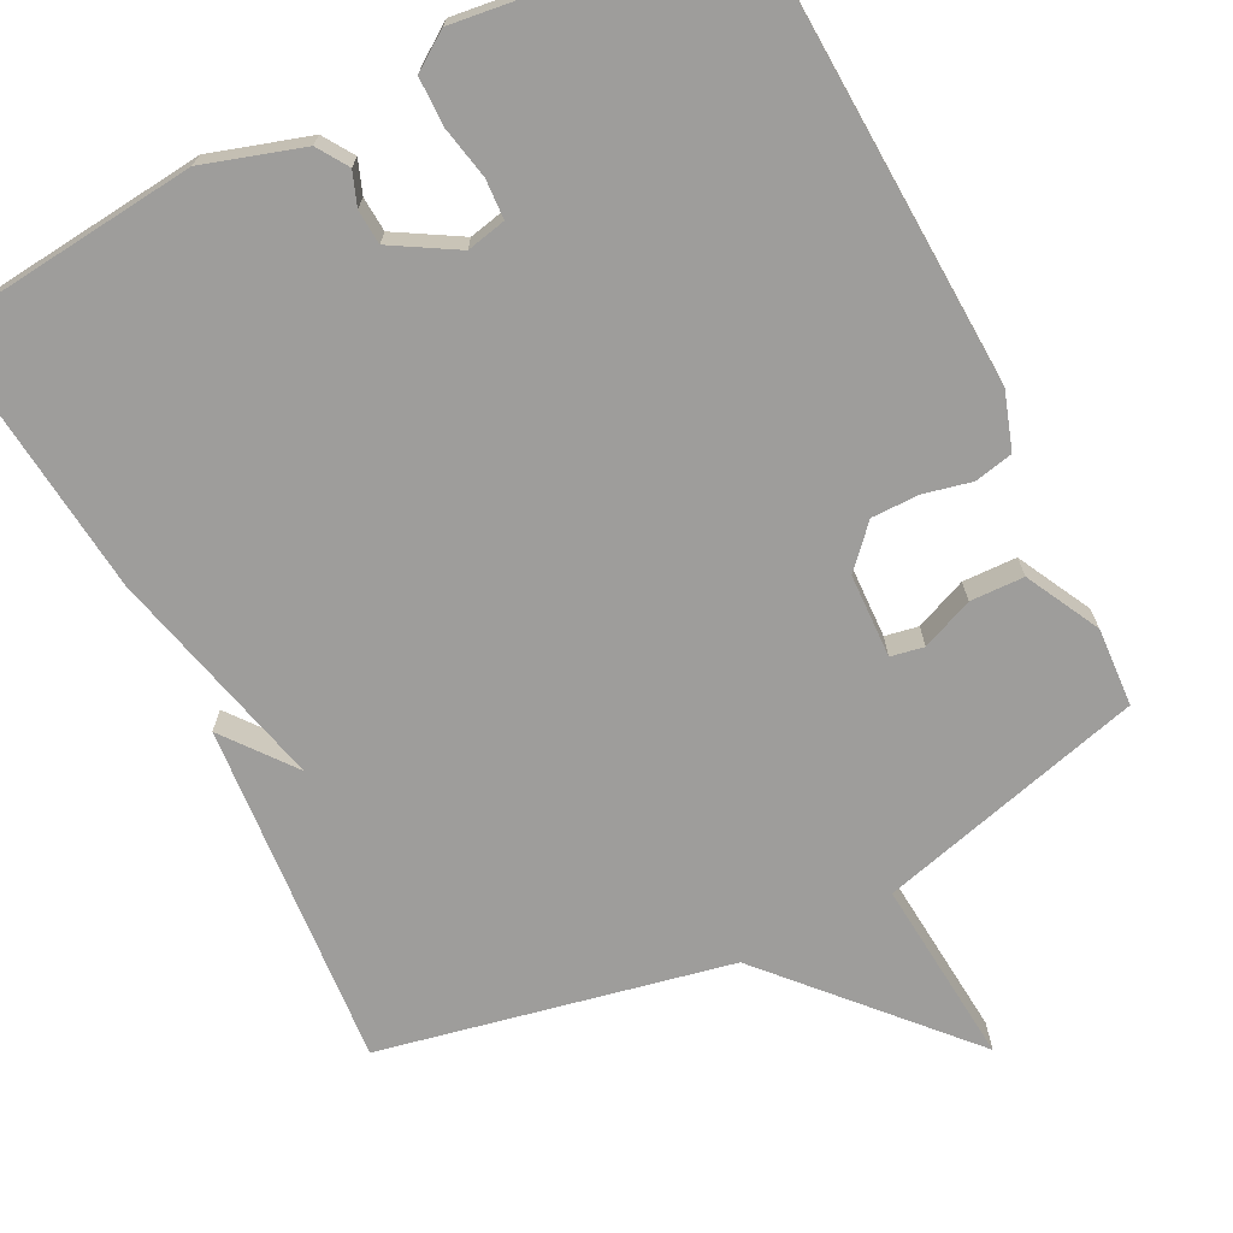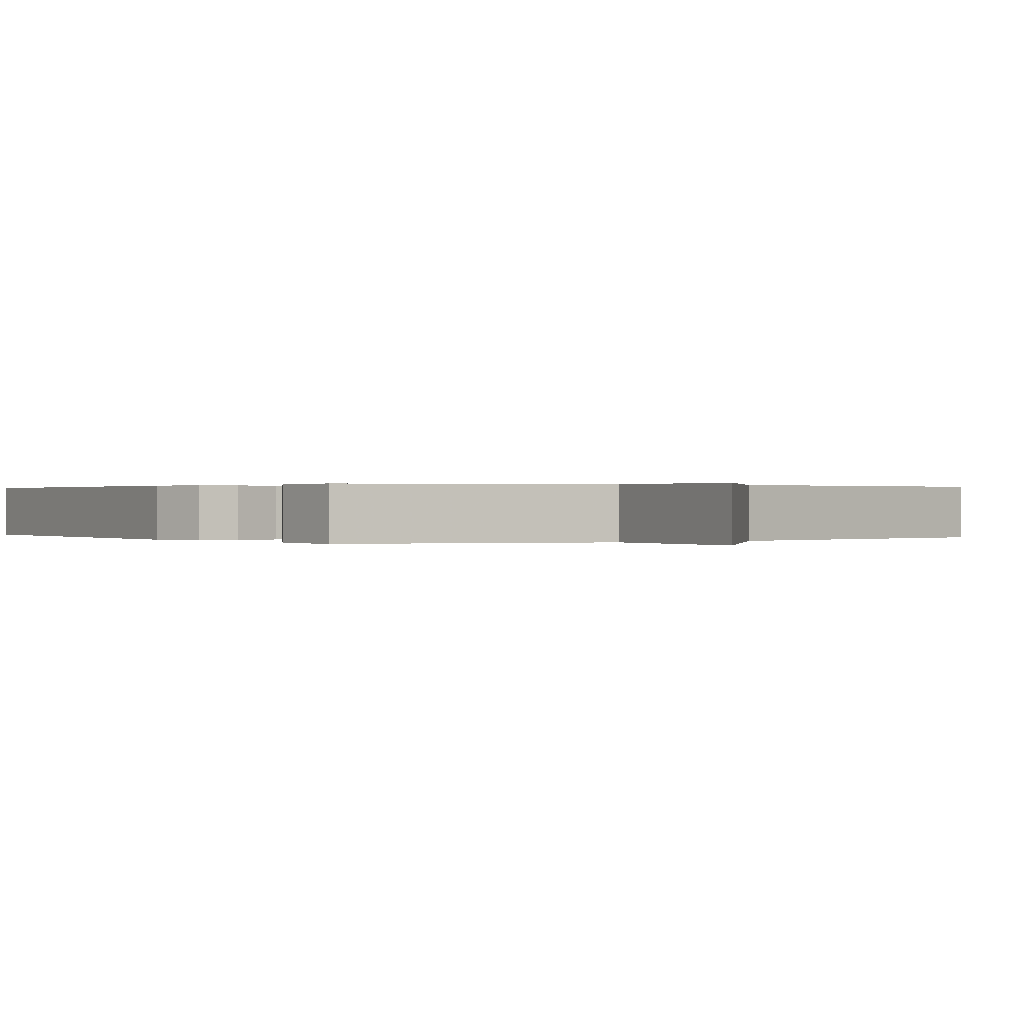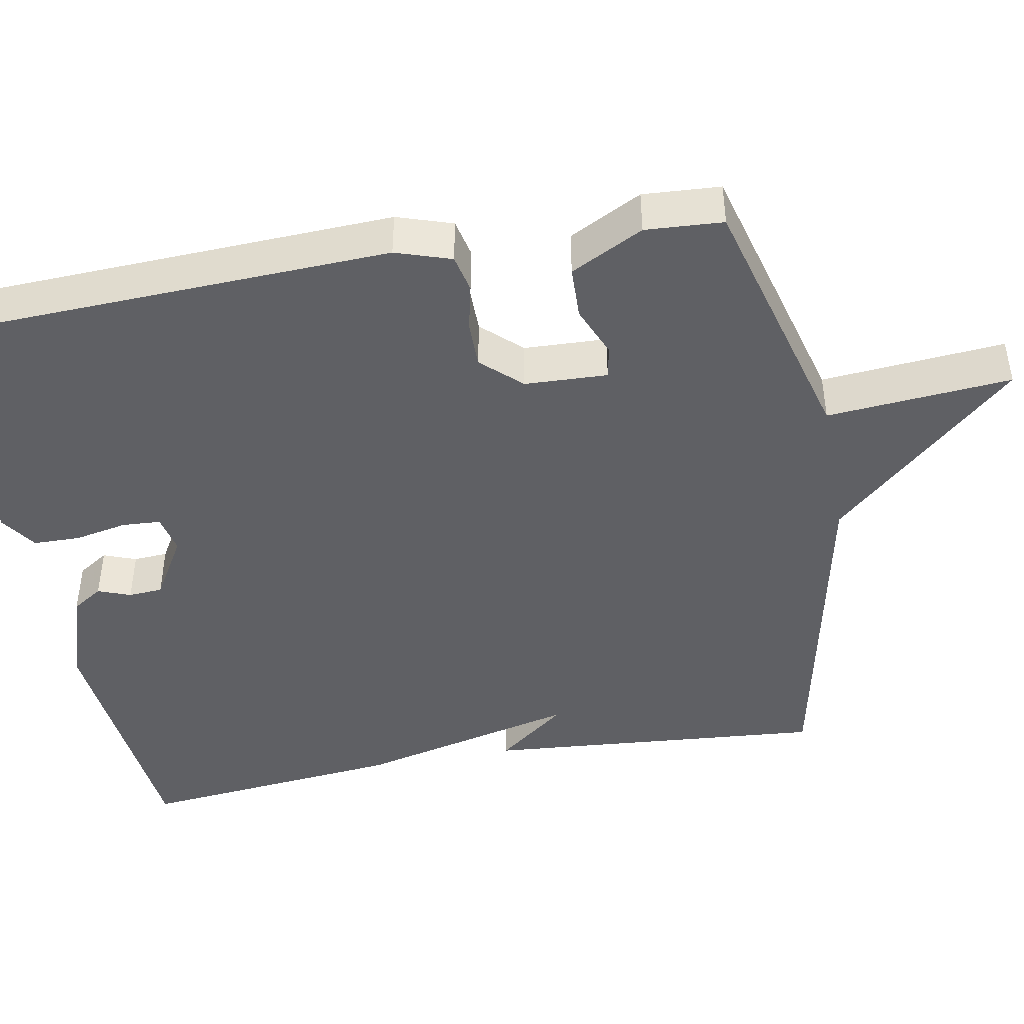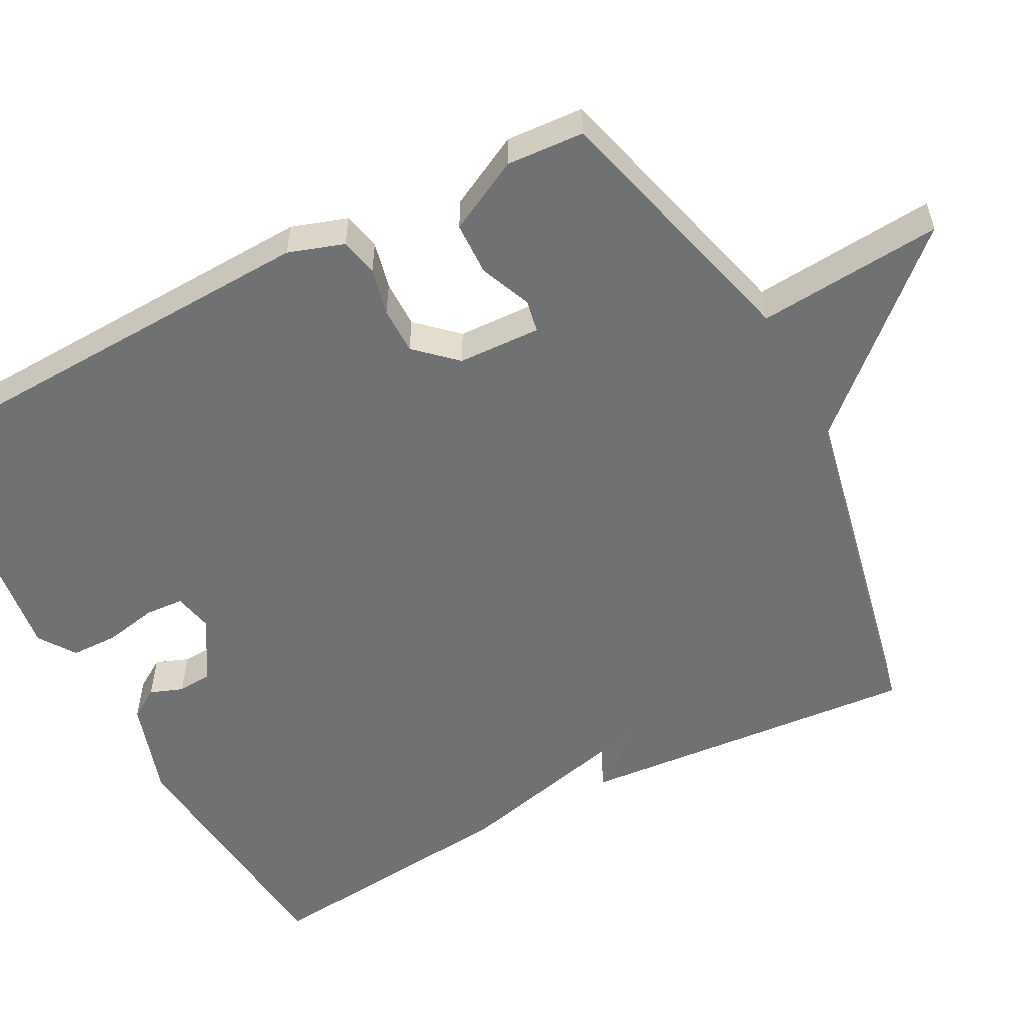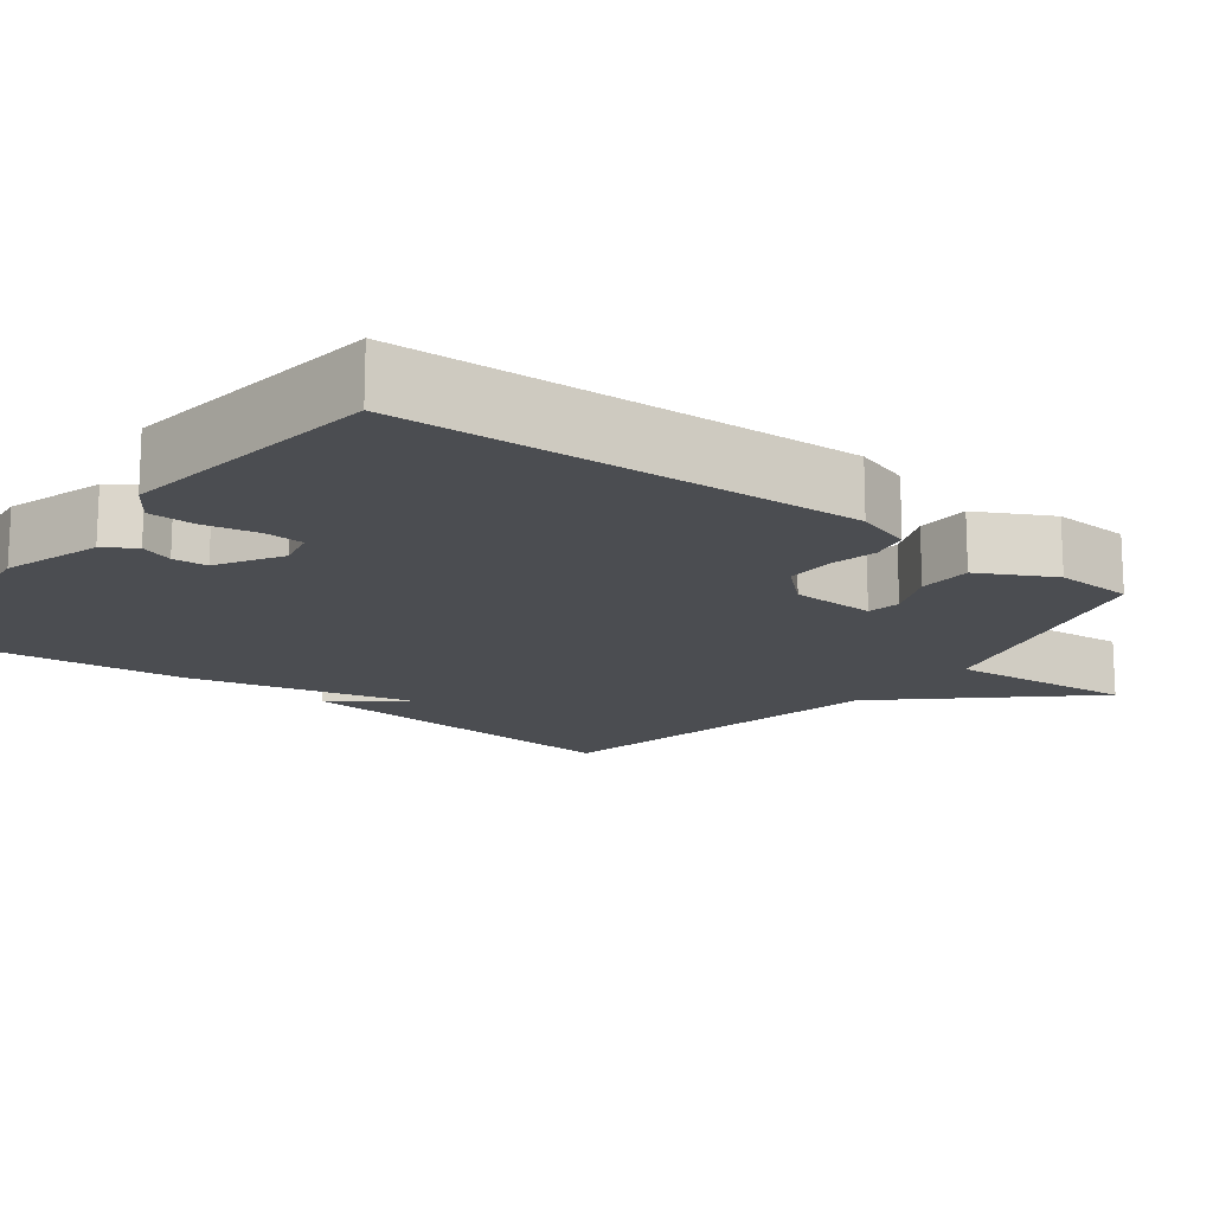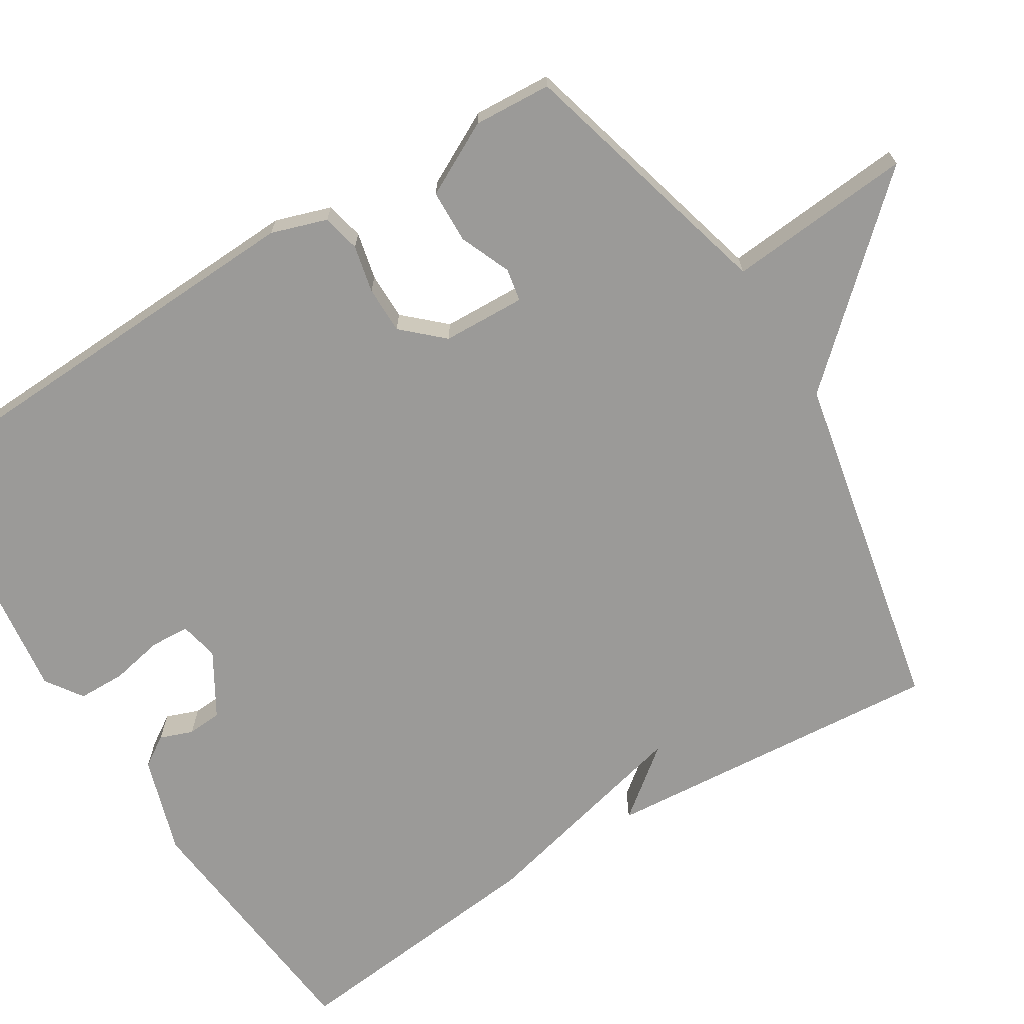
<metadata>
{"format":"obj","ext":"obj","renderer":"f3d","projection":"perspective","resolution":1024,"background":"white","views":[{"elev":-70.5,"azim":26.8,"up":"+Y"},{"elev":0.2,"azim":146.6,"up":"+Y"},{"elev":-44.3,"azim":100.3,"up":"+Y"},{"elev":-55.2,"azim":117.6,"up":"+Y"},{"elev":-15.8,"azim":52.8,"up":"+Y"},{"elev":-69.4,"azim":121.7,"up":"+Y"}]}
</metadata>
<code>
v 0.5 0.07 0.5
v 0.526 0.07 -0.089
v 0.502 0.07 -0.162
v 0.452 0.07 -0.173
v 0.39 0.07 -0.159
v 0.328 0.07 -0.159
v 0.28 0.07 -0.211
v 0.276 0.07 -0.32
v 0.319 0.07 -0.328
v 0.386 0.07 -0.3
v 0.456 0.07 -0.302
v 0.506 0.07 -0.398
v 0.5 0.07 -0.5
v 0.153 0.07 -0.593
v 0.174 0.07 -0.836
v -0.047 0.07 -0.593
v -0.5 0.07 -0.5
v -0.464 0.07 -0.05
v -0.393 0.07 -0.141
v -0.464 0.07 0.15
v -0.5 0.07 0.5
v -0.159 0.07 0.535
v -0.031 0.07 0.495
v -0.005 0.07 0.455
v -0.021 0.07 0.412
v -0.018 0.07 0.367
v 0.065 0.07 0.318
v 0.116 0.07 0.329
v 0.119 0.07 0.38
v 0.105 0.07 0.449
v 0.106 0.07 0.511
v 0.154 0.07 0.544
v 0.5 0 0.5
v 0.526 0 -0.089
v 0.502 0 -0.162
v 0.452 0 -0.173
v 0.39 0 -0.159
v 0.328 0 -0.159
v 0.28 0 -0.211
v 0.276 0 -0.32
v 0.319 0 -0.328
v 0.386 0 -0.3
v 0.456 0 -0.302
v 0.506 0 -0.398
v 0.5 0 -0.5
v 0.153 0 -0.593
v 0.174 0 -0.836
v -0.047 0 -0.593
v -0.5 0 -0.5
v -0.464 0 -0.05
v -0.393 0 -0.141
v -0.464 0 0.15
v -0.5 0 0.5
v -0.159 0 0.535
v -0.031 0 0.495
v -0.005 0 0.455
v -0.021 0 0.412
v -0.018 0 0.367
v 0.065 0 0.318
v 0.116 0 0.329
v 0.119 0 0.38
v 0.105 0 0.449
v 0.106 0 0.511
v 0.154 0 0.544
f 3 4 5
f 2 3 5
f 1 2 5
f 32 1 5
f 31 32 5
f 30 31 5
f 29 30 5
f 28 29 5 6
f 27 28 6 7
f 26 27 7 8
f 23 24 25
f 22 23 25
f 21 22 25
f 20 21 25
f 19 20 25
f 19 25 26
f 16 17 18 19
f 16 19 26
f 15 16 26
f 14 15 26
f 12 13 14
f 11 12 14
f 10 11 14
f 9 10 14
f 8 9 14
f 8 14 26
f 37 36 35
f 37 35 34
f 37 34 33
f 37 33 64
f 37 64 63
f 37 63 62
f 37 62 61
f 38 37 61 60
f 39 38 60 59
f 40 39 59 58
f 57 56 55
f 57 55 54
f 57 54 53
f 57 53 52
f 57 52 51
f 58 57 51
f 51 50 49 48
f 58 51 48
f 58 48 47
f 58 47 46
f 46 45 44
f 46 44 43
f 46 43 42
f 46 42 41
f 46 41 40
f 58 46 40
f 1 33 34 2
f 2 34 35 3
f 3 35 36 4
f 4 36 37 5
f 5 37 38 6
f 6 38 39 7
f 7 39 40 8
f 8 40 41 9
f 9 41 42 10
f 10 42 43 11
f 11 43 44 12
f 12 44 45 13
f 13 45 46 14
f 14 46 47 15
f 15 47 48 16
f 16 48 49 17
f 17 49 50 18
f 18 50 51 19
f 19 51 52 20
f 20 52 53 21
f 21 53 54 22
f 22 54 55 23
f 23 55 56 24
f 24 56 57 25
f 25 57 58 26
f 26 58 59 27
f 27 59 60 28
f 28 60 61 29
f 29 61 62 30
f 30 62 63 31
f 31 63 64 32
f 32 64 33 1

</code>
